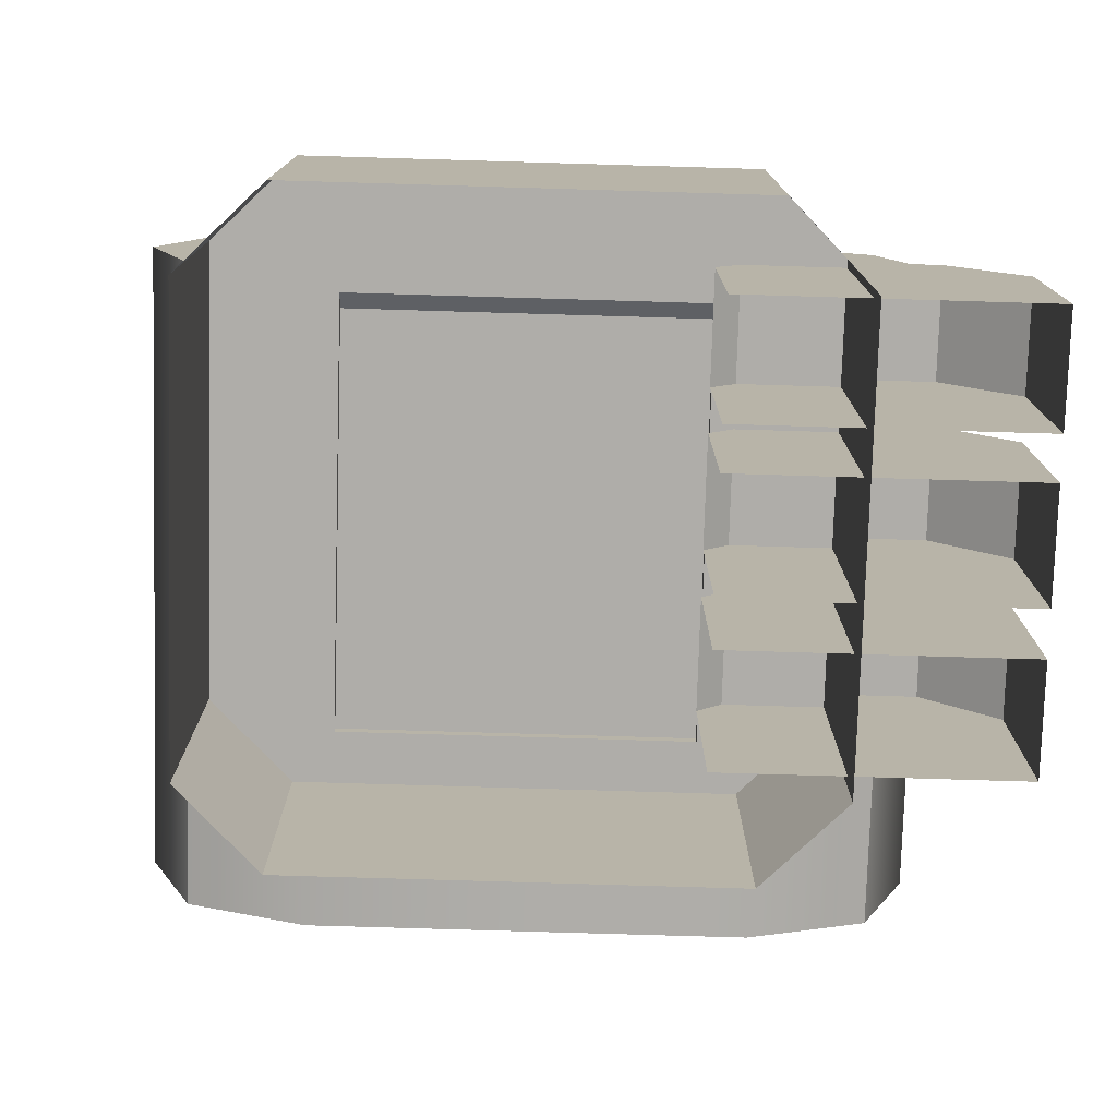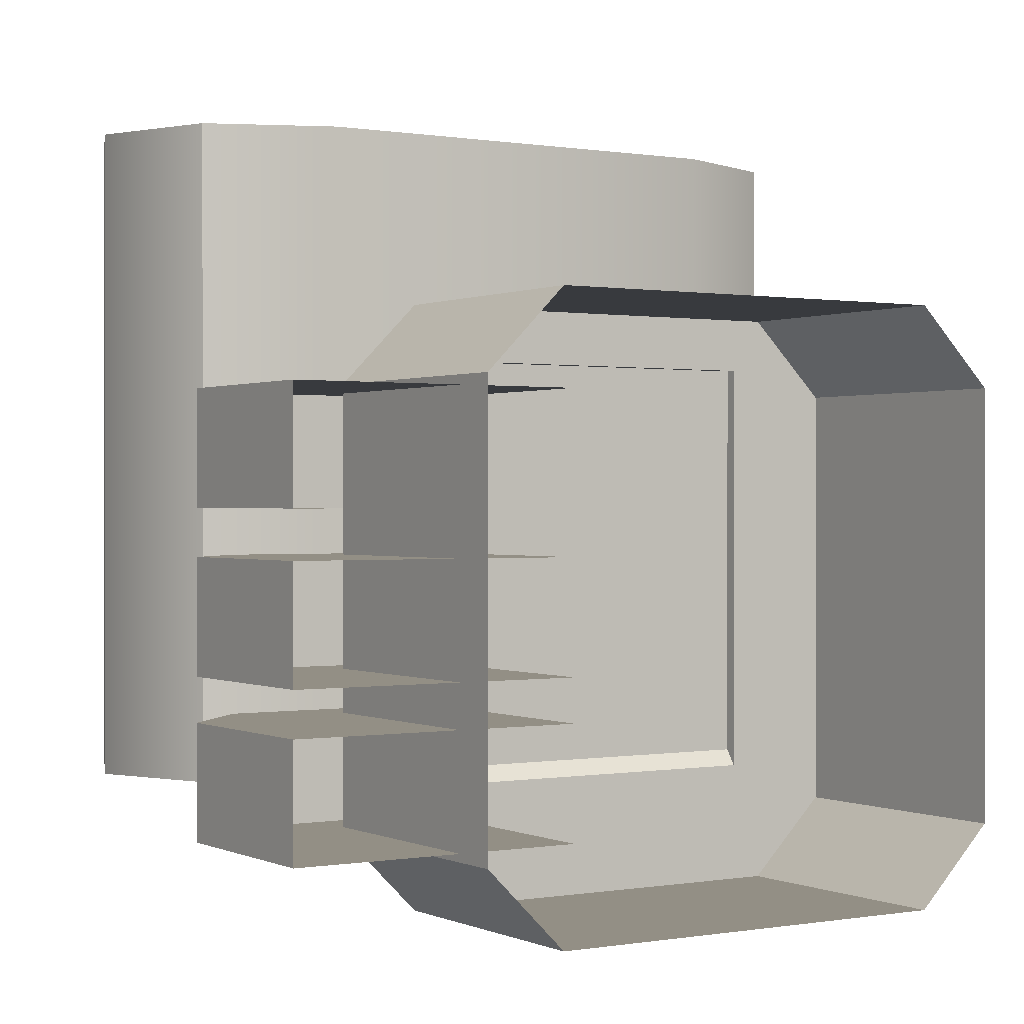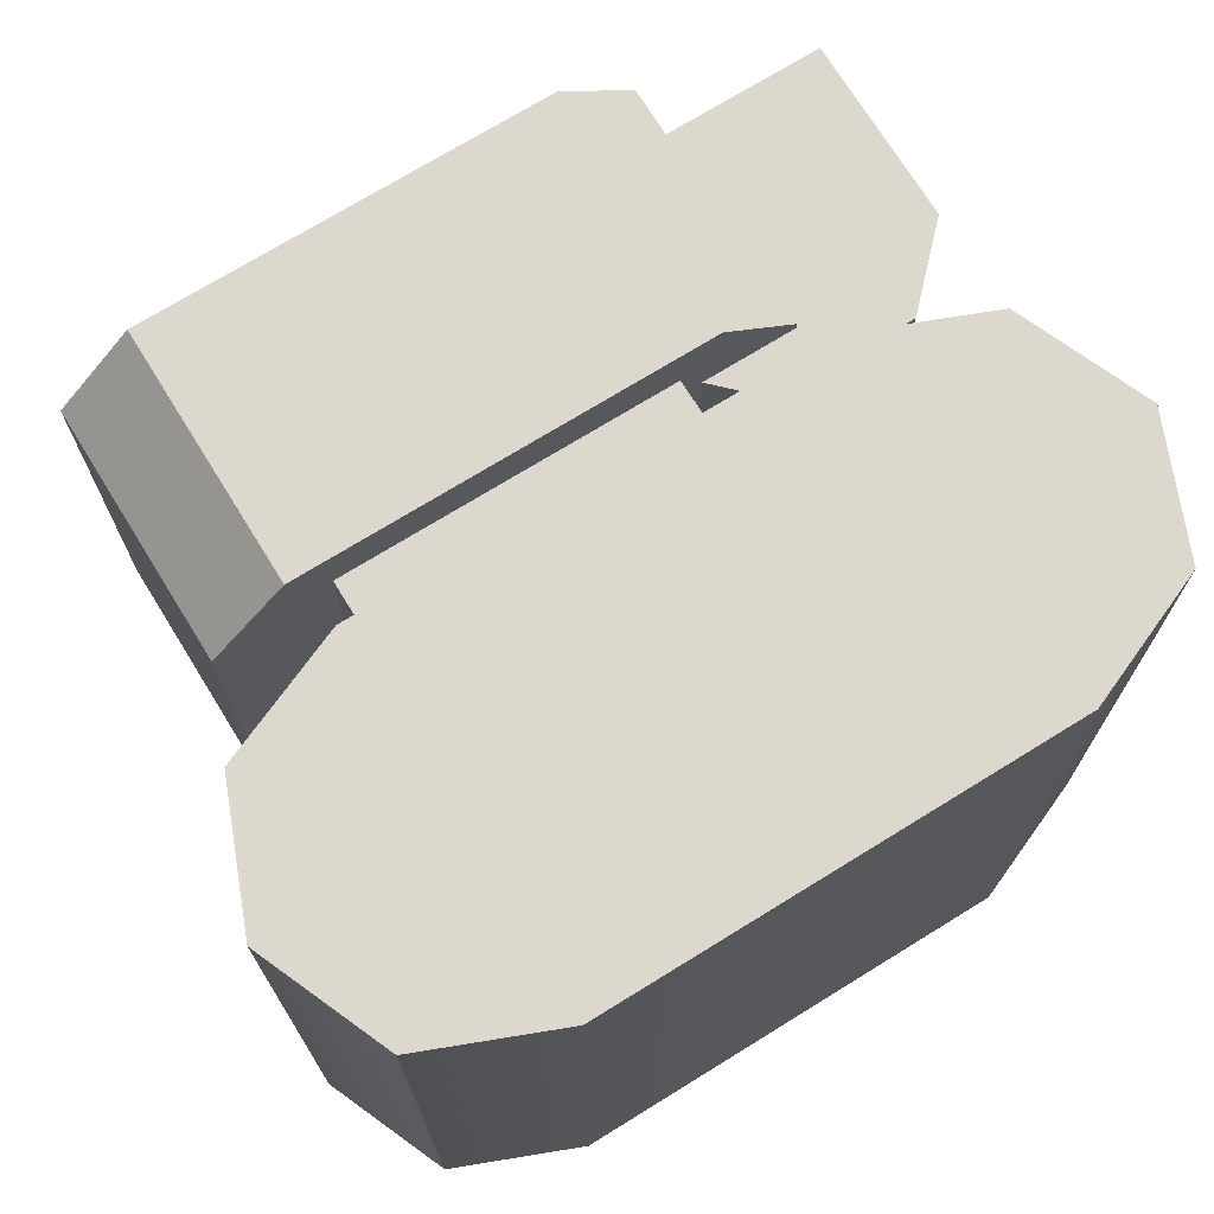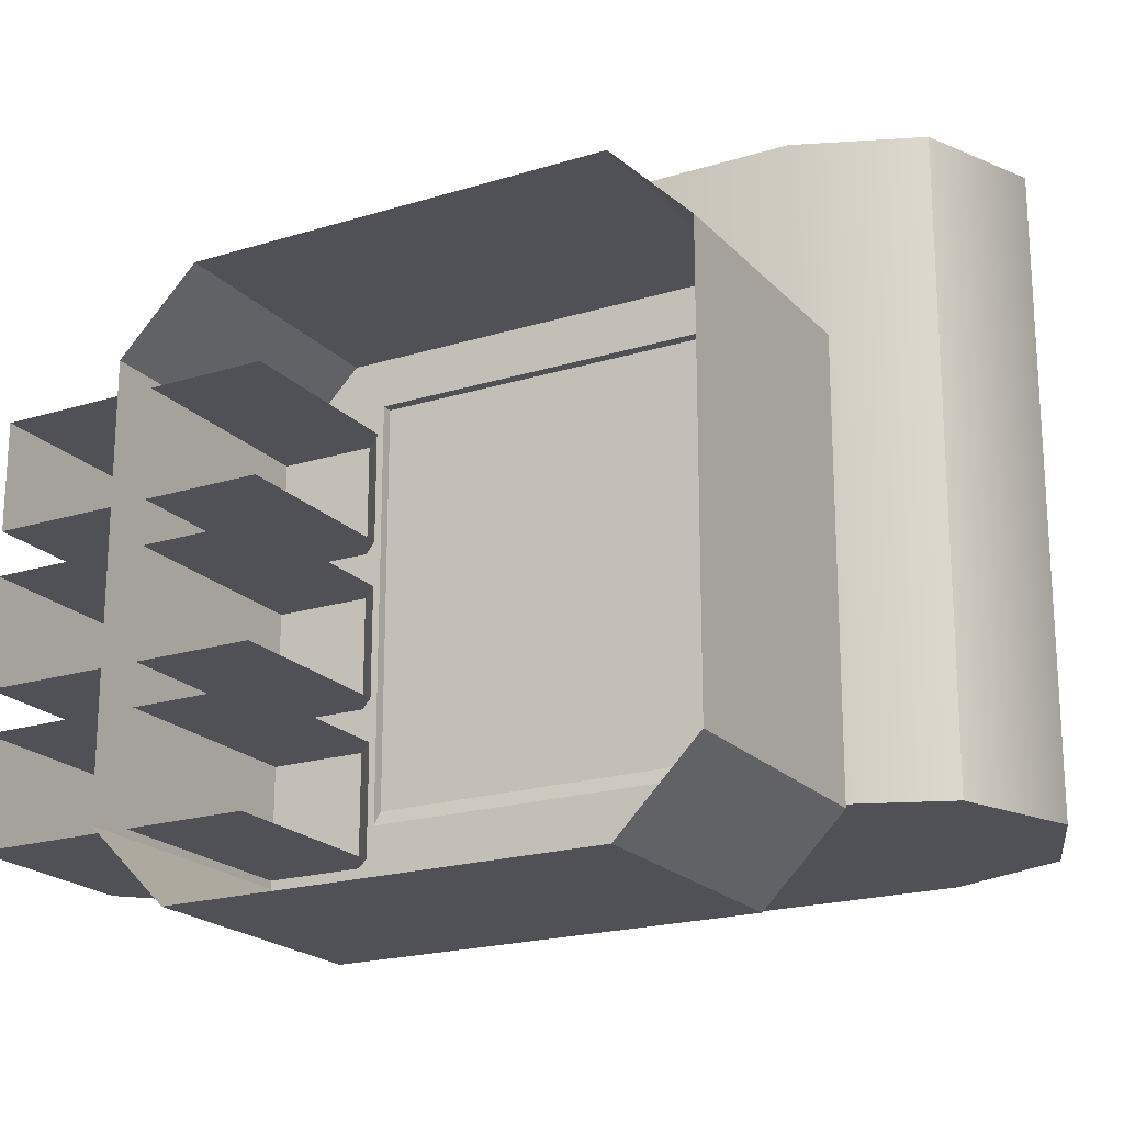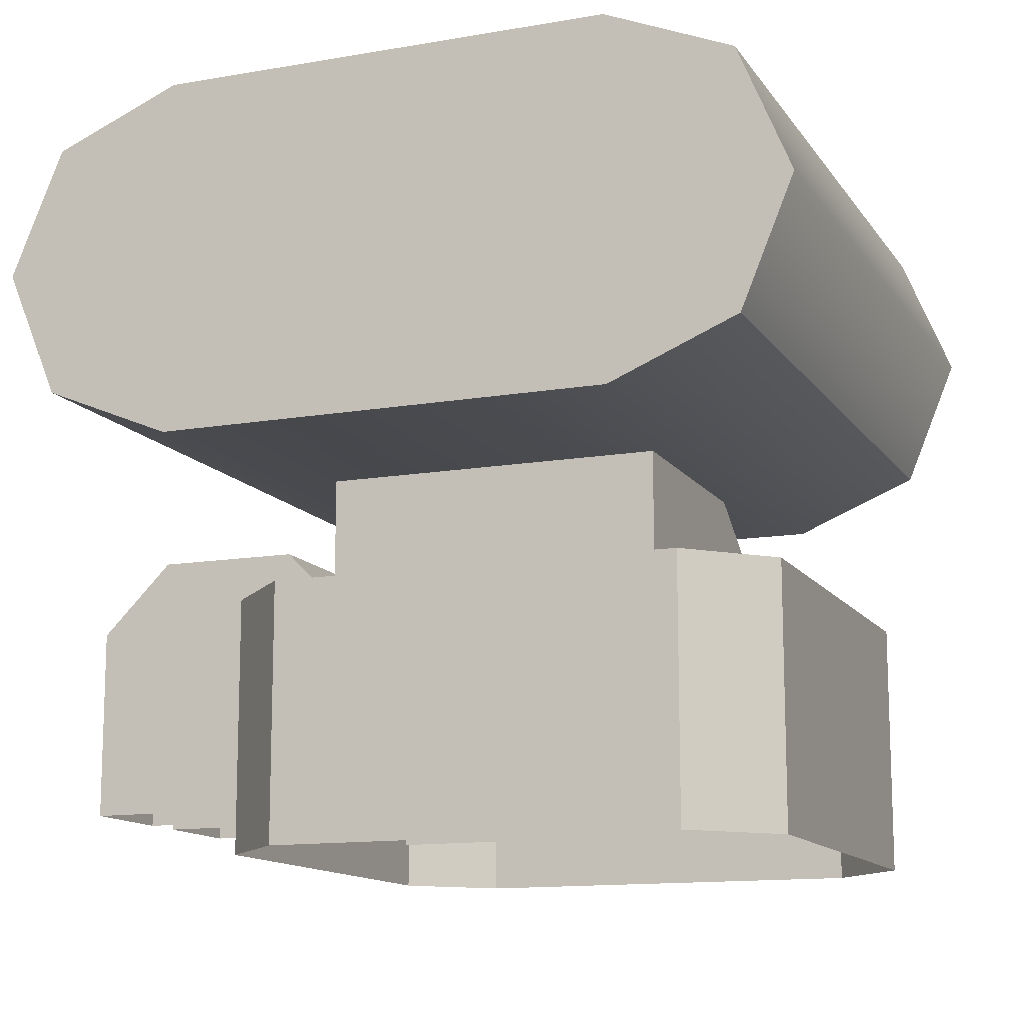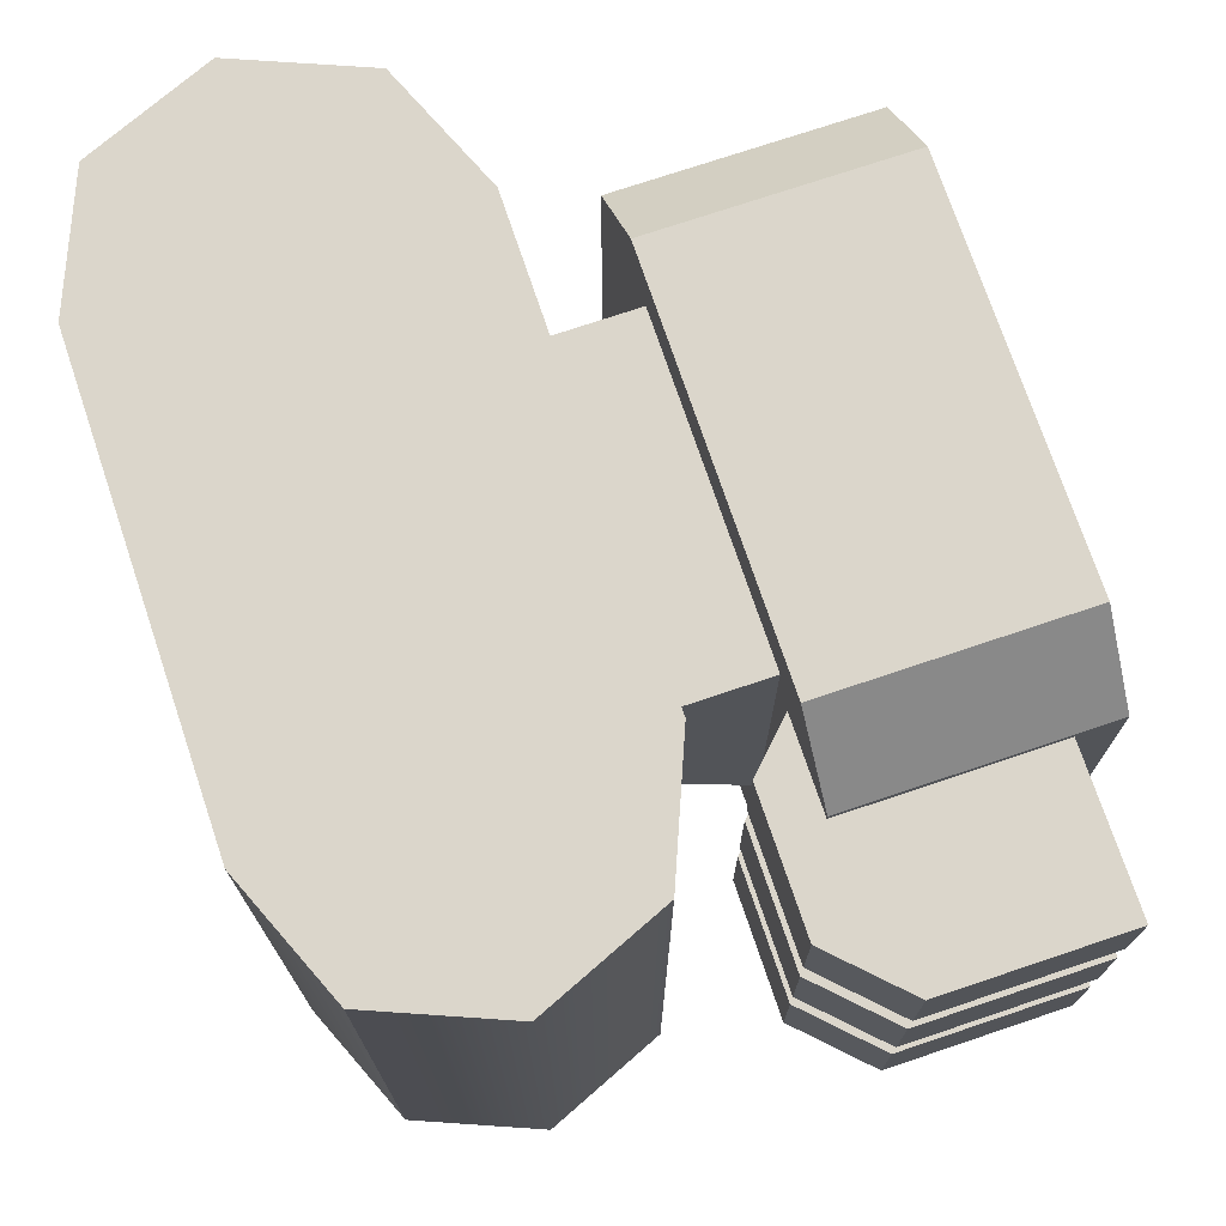
<metadata>
{"format":"obj","ext":"obj","renderer":"f3d","projection":"perspective","resolution":1024,"background":"white","views":[{"elev":-77.2,"azim":178.3,"up":"+Y"},{"elev":0.2,"azim":-32.3,"up":"+Z"},{"elev":72.3,"azim":148.3,"up":"+Z"},{"elev":-20.3,"azim":29.4,"up":"+Z"},{"elev":-13.0,"azim":21.7,"up":"+Y"},{"elev":73.6,"azim":-108.6,"up":"+Z"}]}
</metadata>
<code>
g default
v -0.5731 2.183 3.586
v -0.407 2.183 3.752
v -0.5731 2.737 3.586
v -0.407 2.737 3.752
v 0.6452 2.183 3.586
v 0.4791 2.183 3.752
v 0.6452 2.737 3.586
v 0.4791 2.737 3.752
v -0.5731 2.737 2.678
v -0.407 2.737 2.511
v -0.5731 2.183 2.678
v -0.407 2.183 2.511
v 0.4791 2.737 2.511
v 0.6452 2.737 2.678
v 0.6452 2.183 2.678
v 0.4791 2.183 2.511
v -0.3224 2.714 3.638
v 0.3945 2.714 3.638
v -0.3224 3.04 3.638
v 0.3945 3.04 3.638
v -0.3224 3.04 3.242
v 0.3945 3.04 3.242
v -0.3224 2.714 2.767
v 0.3945 2.714 2.767
v -0.723 3.599 4.142
v -0.8309 3.338 4.142
v -0.4625 3.706 4.142
v -0.8309 3.338 2.761
v -0.723 3.599 2.761
v -0.4625 3.706 2.761
v 0.7331 3.599 4.142
v 0.4725 3.706 4.142
v 0.841 3.338 4.142
v 0.841 3.338 2.761
v 0.4725 3.706 2.761
v 0.7331 3.599 2.761
v -0.723 3.077 4.142
v -0.4625 2.969 4.142
v -0.723 3.077 2.761
v -0.4625 2.969 2.761
v 0.7331 3.077 4.142
v 0.4725 2.969 4.142
v 0.7331 3.077 2.761
v 0.4725 2.969 2.761
v -0.9207 2.282 3.567
v -0.3177 2.282 3.567
v -0.9207 2.282 3.336
v -0.3177 2.282 3.336
v -0.9207 2.685 3.567
v -0.7699 2.835 3.567
v -0.9207 2.685 3.336
v -0.7699 2.835 3.336
v -0.4684 2.835 3.567
v -0.3177 2.685 3.567
v -0.3177 2.685 3.336
v -0.4684 2.835 3.336
v -0.9207 2.282 3.243
v -0.3177 2.282 3.243
v -0.9207 2.282 3.013
v -0.3177 2.282 3.013
v -0.9207 2.685 3.243
v -0.7699 2.835 3.243
v -0.9207 2.685 3.013
v -0.7699 2.835 3.013
v -0.4684 2.835 3.243
v -0.3177 2.685 3.243
v -0.3177 2.685 3.013
v -0.4684 2.835 3.013
v -0.9207 2.282 2.924
v -0.3177 2.282 2.924
v -0.9207 2.282 2.694
v -0.3177 2.282 2.694
v -0.9207 2.685 2.924
v -0.7699 2.835 2.924
v -0.9207 2.685 2.694
v -0.7699 2.835 2.694
v -0.4684 2.835 2.924
v -0.3177 2.685 2.924
v -0.3177 2.685 2.694
v -0.4684 2.835 2.694
g polySurface119
f 4 2 6 8
f 12 10 13 16
f 7 5 15 14
f 9 11 1 3
f 3 4 8 7 14 13 10 9
f 1 2 4 3
f 6 5 7 8
f 9 10 12 11
f 13 14 15 16
f 17 18 20 19
f 21 22 24 23
f 18 24 22 20
f 23 17 19 21
f 30 27 32 35
f 38 40 44 42
f 26 25 29 28
f 25 27 30 29
f 32 31 36 35
f 31 33 34 36
f 38 37 39 40
f 37 26 28 39
f 33 41 43 34
f 41 42 44 43
f 44 40 39 28 29 30 35 36 34 43
f 33 31 32 27 25 26 37 38 42 41
f 45 46 54 53 50 49
f 52 50 53 56
f 47 45 49 51
f 51 52 56 55 48 47
f 49 50 52 51
f 53 54 55 56
f 57 58 66 65 62 61
f 64 62 65 68
f 59 57 61 63
f 63 64 68 67 60 59
f 61 62 64 63
f 65 66 67 68
f 69 70 78 77 74 73
f 76 74 77 80
f 71 69 73 75
f 75 76 80 79 72 71
f 73 74 76 75
f 77 78 79 80

</code>
